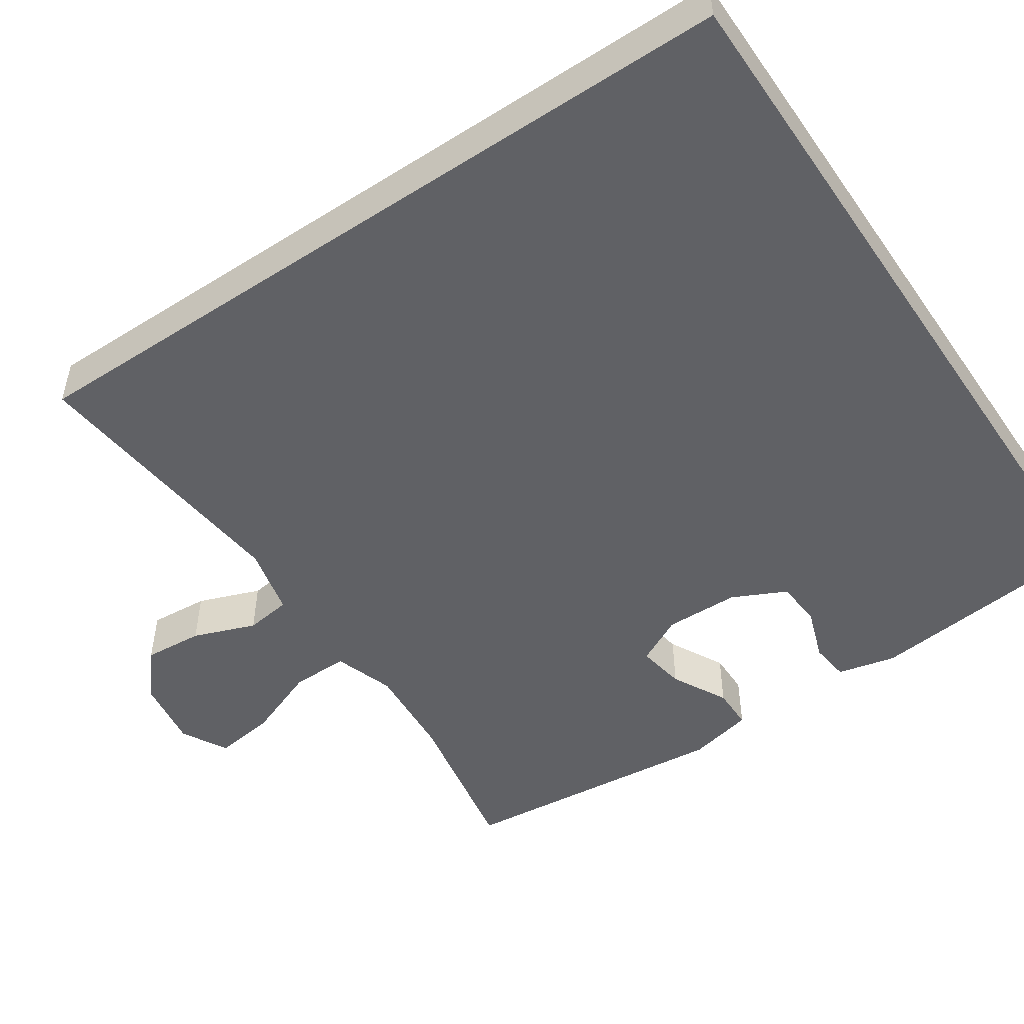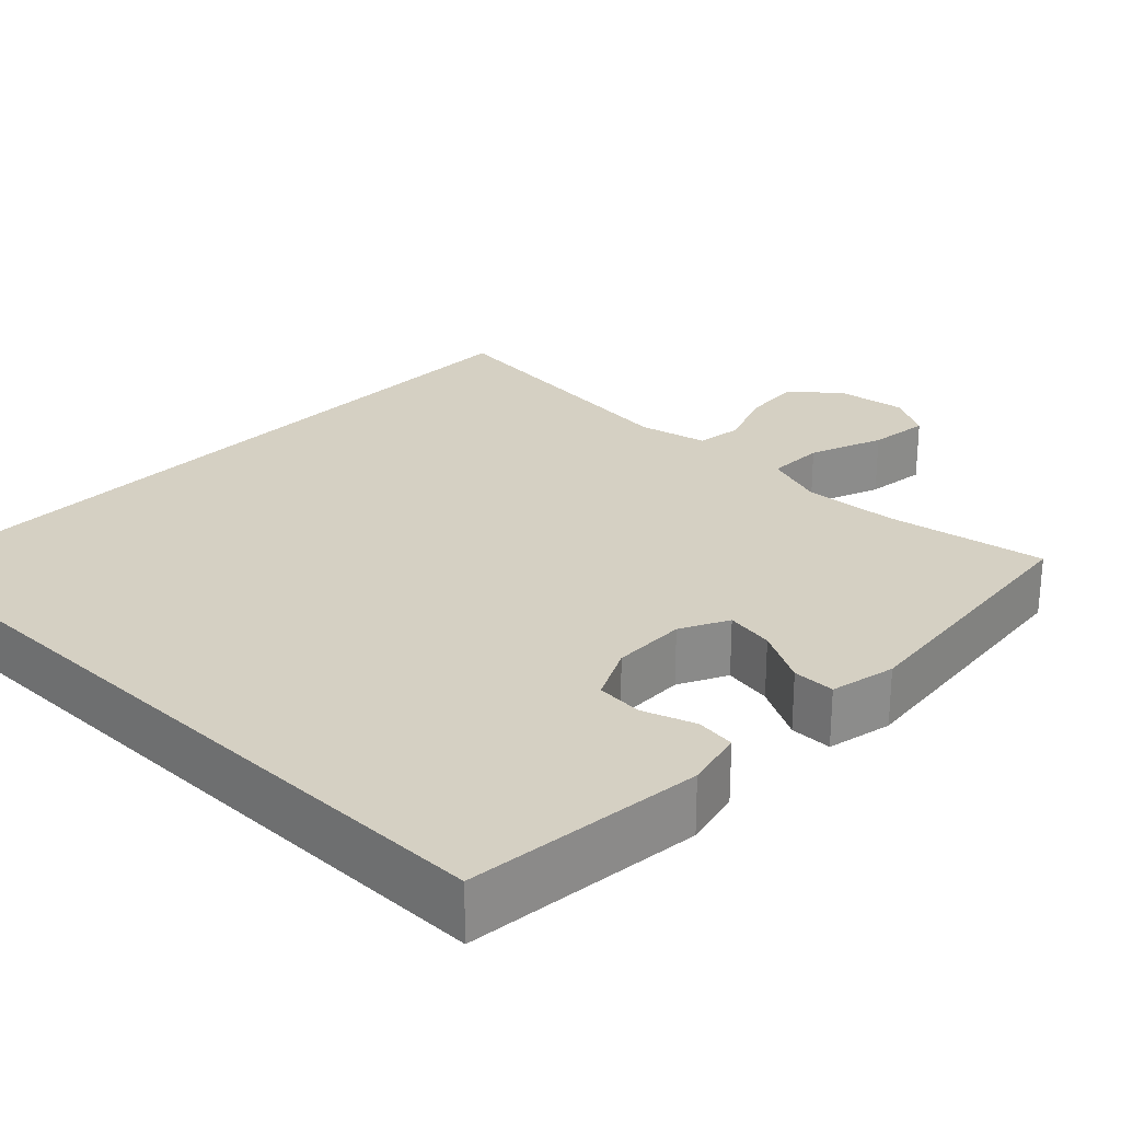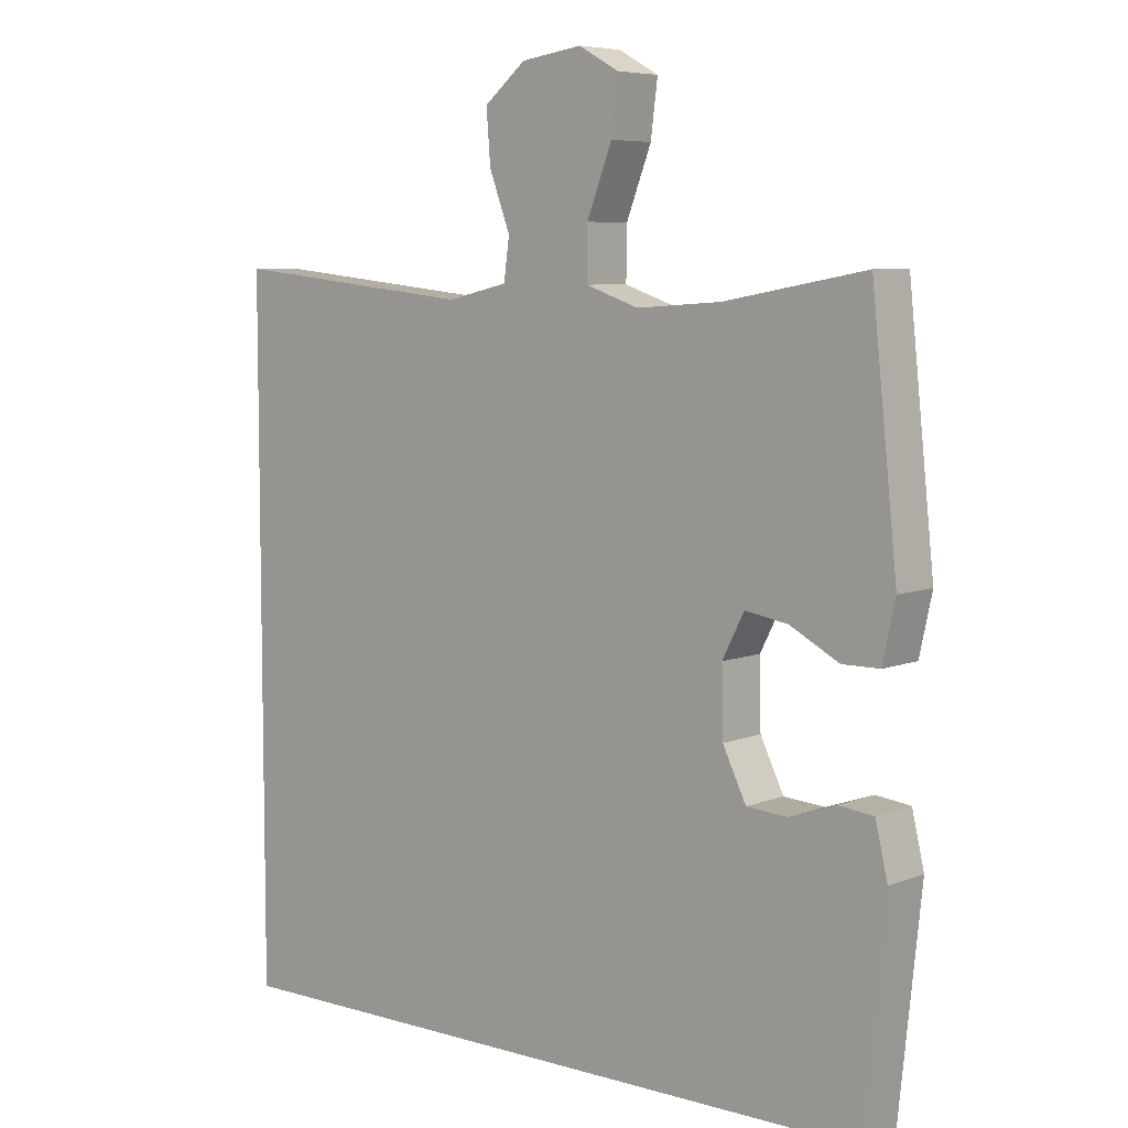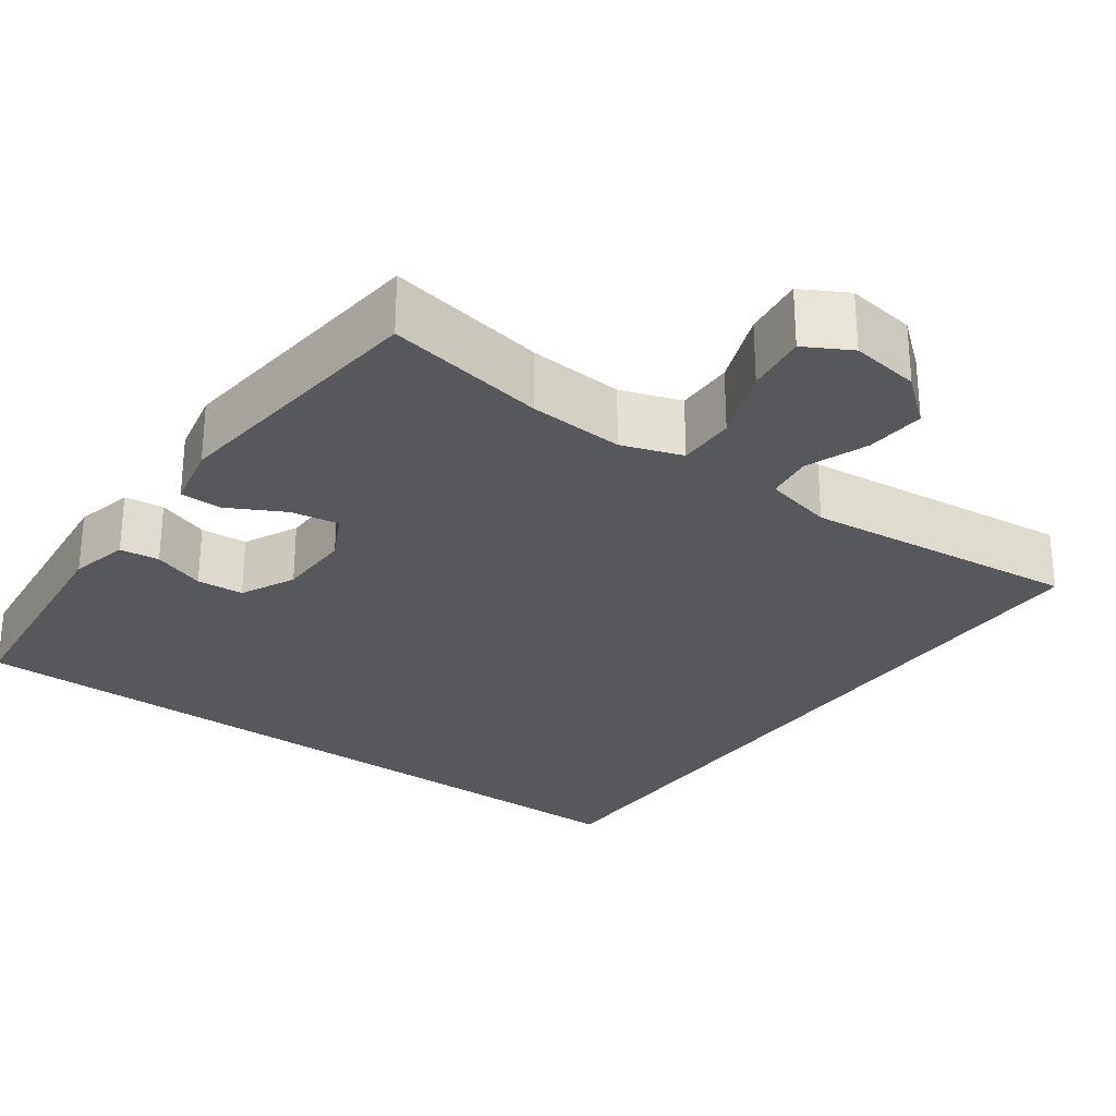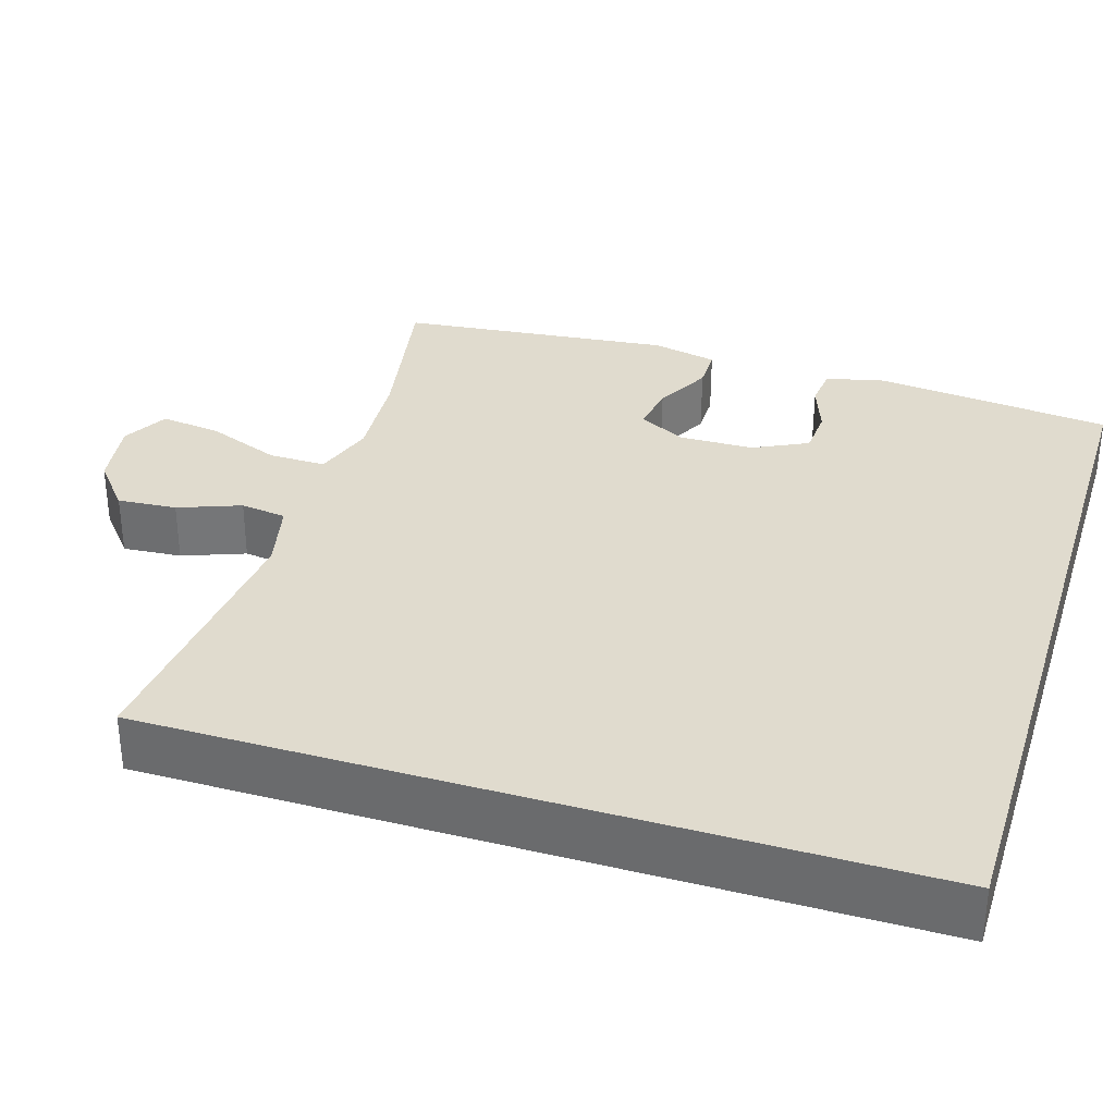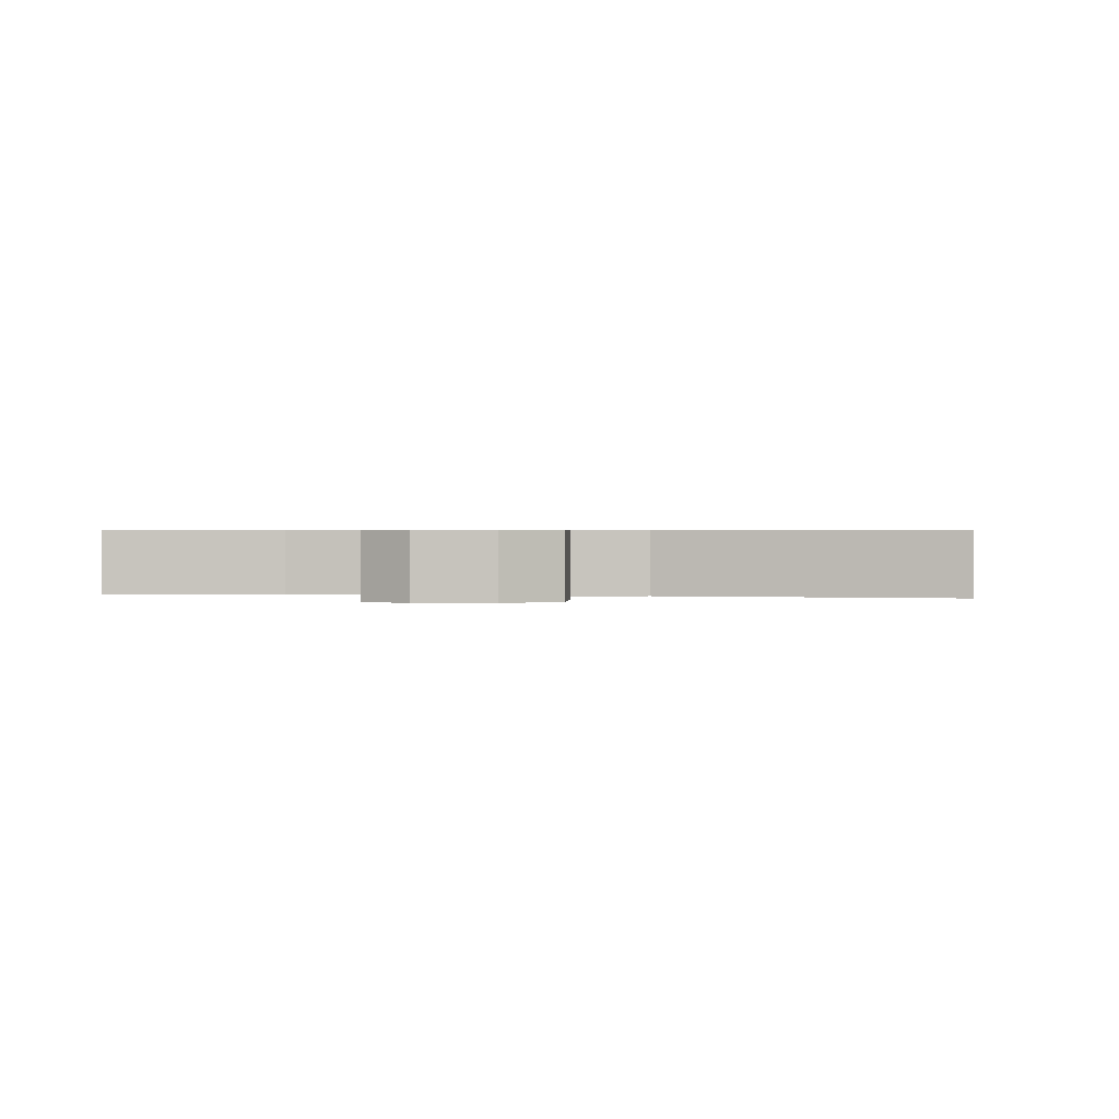
<metadata>
{"format":"obj","ext":"obj","renderer":"f3d","projection":"perspective","resolution":1024,"background":"white","views":[{"elev":-50.2,"azim":124.0,"up":"+Y"},{"elev":26.3,"azim":-135.9,"up":"+Y"},{"elev":6.7,"azim":-139.2,"up":"+Z"},{"elev":-28.1,"azim":-35.9,"up":"+Y"},{"elev":33.5,"azim":107.2,"up":"+Y"},{"elev":0.7,"azim":8.9,"up":"+Y"}]}
</metadata>
<code>
o path192
v 0.5012 0.0375 0.4736
v 0.1378 0.0375 0.4349
v 0.04722 0.0375 0.4556
v 0.03909 0.0375 0.516
v 0.06987 0.0375 0.5979
v 0.07597 0.0375 0.6757
v 0.0143 0.0375 0.7267
v -0.07615 0.0375 0.7398
v -0.1358 0.0375 0.7066
v -0.1257 0.0375 0.6267
v -0.08858 0.0375 0.5301
v -0.08763 0.0375 0.4546
v -0.1666 0.0375 0.4276
v -0.291 0.0375 0.4359
v -0.5007 0.0375 0.4736
v -0.5388 0.0375 0.115
v -0.5203 0.0375 0.0295
v -0.465 0.0375 0.02922
v -0.3923 0.0375 0.06789
v -0.3289 0.0375 0.07852
v -0.2968 0.0375 0.01538
v -0.2989 0.0375 -0.08216
v -0.3334 0.0375 -0.1534
v -0.3949 0.0375 -0.1577
v -0.4633 0.0375 -0.1336
v -0.515 0.0375 -0.1397
v -0.5331 0.0375 -0.2166
v -0.5007 0.0375 -0.5281
v 0.5012 0.0375 -0.5281
v 0.5012 -0.0375 0.4736
v 0.1378 -0.0375 0.4349
v 0.04722 -0.0375 0.4556
v 0.03909 -0.0375 0.516
v 0.06987 -0.0375 0.5979
v 0.07597 -0.0375 0.6757
v 0.0143 -0.0375 0.7267
v -0.07615 -0.0375 0.7398
v -0.1358 -0.0375 0.7066
v -0.1257 -0.0375 0.6267
v -0.08858 -0.0375 0.5301
v -0.08763 -0.0375 0.4546
v -0.1666 -0.0375 0.4276
v -0.291 -0.0375 0.4359
v -0.5007 -0.0375 0.4736
v -0.5388 -0.0375 0.115
v -0.5203 -0.0375 0.0295
v -0.465 -0.0375 0.02922
v -0.3923 -0.0375 0.06789
v -0.3289 -0.0375 0.07852
v -0.2968 -0.0375 0.01538
v -0.2989 -0.0375 -0.08216
v -0.3334 -0.0375 -0.1534
v -0.3949 -0.0375 -0.1577
v -0.4633 -0.0375 -0.1336
v -0.515 -0.0375 -0.1397
v -0.5331 -0.0375 -0.2166
v -0.5007 -0.0375 -0.5281
v 0.5012 -0.0375 -0.5281
v -0.5007 0.0375 -0.5281
v -0.5007 0.0375 -0.5281
v 0.5012 0.0375 -0.5281
v 0.5012 0.0375 -0.5281
v 0.5012 0.0375 0.4736
v 0.5012 0.0375 0.4736
v -0.5331 0.0375 -0.2166
v -0.515 0.0375 -0.1397
v -0.515 0.0375 -0.1397
v -0.3334 0.0375 -0.1534
v -0.3334 0.0375 -0.1534
v -0.3949 0.0375 -0.1577
v -0.4633 0.0375 -0.1336
v -0.2989 0.0375 -0.08216
v -0.2968 0.0375 0.01538
v -0.3289 0.0375 0.07852
v -0.3289 0.0375 0.07852
v -0.5203 0.0375 0.0295
v -0.5203 0.0375 0.0295
v -0.465 0.0375 0.02922
v -0.3923 0.0375 0.06789
v -0.5388 0.0375 0.115
v 0.1378 0.0375 0.4349
v -0.5007 0.0375 0.4736
v -0.5007 0.0375 0.4736
v -0.1666 0.0375 0.4276
v -0.291 0.0375 0.4359
v -0.08763 0.0375 0.4546
v -0.08763 0.0375 0.4546
v 0.04722 0.0375 0.4556
v 0.04722 0.0375 0.4556
v -0.08858 0.0375 0.5301
v 0.03909 0.0375 0.516
v 0.06987 0.0375 0.5979
v -0.1257 0.0375 0.6267
v 0.07597 0.0375 0.6757
v -0.1358 0.0375 0.7066
v -0.1358 0.0375 0.7066
v 0.0143 0.0375 0.7267
v -0.07615 0.0375 0.7398
v -0.5007 -0.0375 -0.5281
v -0.5007 -0.0375 -0.5281
v 0.5012 -0.0375 -0.5281
v 0.5012 -0.0375 -0.5281
v 0.5012 -0.0375 0.4736
v 0.5012 -0.0375 0.4736
v -0.5331 -0.0375 -0.2166
v -0.515 -0.0375 -0.1397
v -0.515 -0.0375 -0.1397
v -0.3334 -0.0375 -0.1534
v -0.3334 -0.0375 -0.1534
v -0.3949 -0.0375 -0.1577
v -0.4633 -0.0375 -0.1336
v -0.2989 -0.0375 -0.08216
v -0.2968 -0.0375 0.01538
v -0.3289 -0.0375 0.07852
v -0.3289 -0.0375 0.07852
v -0.5203 -0.0375 0.0295
v -0.5203 -0.0375 0.0295
v -0.465 -0.0375 0.02922
v -0.3923 -0.0375 0.06789
v -0.5388 -0.0375 0.115
v 0.1378 -0.0375 0.4349
v -0.5007 -0.0375 0.4736
v -0.5007 -0.0375 0.4736
v -0.1666 -0.0375 0.4276
v -0.291 -0.0375 0.4359
v -0.08763 -0.0375 0.4546
v -0.08763 -0.0375 0.4546
v 0.04722 -0.0375 0.4556
v 0.04722 -0.0375 0.4556
v -0.08858 -0.0375 0.5301
v 0.03909 -0.0375 0.516
v 0.06987 -0.0375 0.5979
v -0.1257 -0.0375 0.6267
v 0.07597 -0.0375 0.6757
v -0.1358 -0.0375 0.7066
v -0.1358 -0.0375 0.7066
v 0.0143 -0.0375 0.7267
v -0.07615 -0.0375 0.7398
f 99 108 110
f 120 119 125
f 113 112 121
f 126 128 131
f 125 114 124
f 119 114 125
f 119 120 118
f 130 132 133
f 121 101 103
f 118 120 116
f 105 110 111
f 124 114 113
f 137 133 132
f 101 108 99
f 126 131 130
f 99 110 105
f 120 125 122
f 101 112 108
f 138 133 137
f 135 133 138
f 124 113 126
f 121 112 101
f 126 113 128
f 128 113 121
f 137 132 134
f 105 111 106
f 132 130 131
f 60 62 102 100
f 29 64 104 58
f 27 28 57 56
f 67 27 56 107
f 69 24 53 109
f 25 26 55 54
f 24 25 54 53
f 22 23 52 51
f 21 22 51 50
f 75 21 50 115
f 77 18 47 117
f 18 19 48 47
f 16 17 46 45
f 19 20 49 48
f 1 2 31 30
f 83 16 45 123
f 13 14 43 42
f 87 13 42 127
f 2 89 129 31
f 11 12 41 40
f 3 4 33 32
f 14 15 44 43
f 4 5 34 33
f 10 11 40 39
f 5 6 35 34
f 96 10 39 136
f 6 7 36 35
f 8 9 38 37
f 7 8 37 36
f 59 70 68
f 80 85 79
f 73 81 72
f 86 91 88
f 85 84 74
f 79 85 74
f 79 78 80
f 90 93 92
f 81 63 61
f 78 76 80
f 65 71 70
f 84 73 74
f 97 92 93
f 61 59 68
f 86 90 91
f 59 65 70
f 80 82 85
f 61 68 72
f 98 97 93
f 95 98 93
f 84 86 73
f 81 61 72
f 86 88 73
f 88 81 73
f 97 94 92
f 65 66 71
f 92 91 90

</code>
